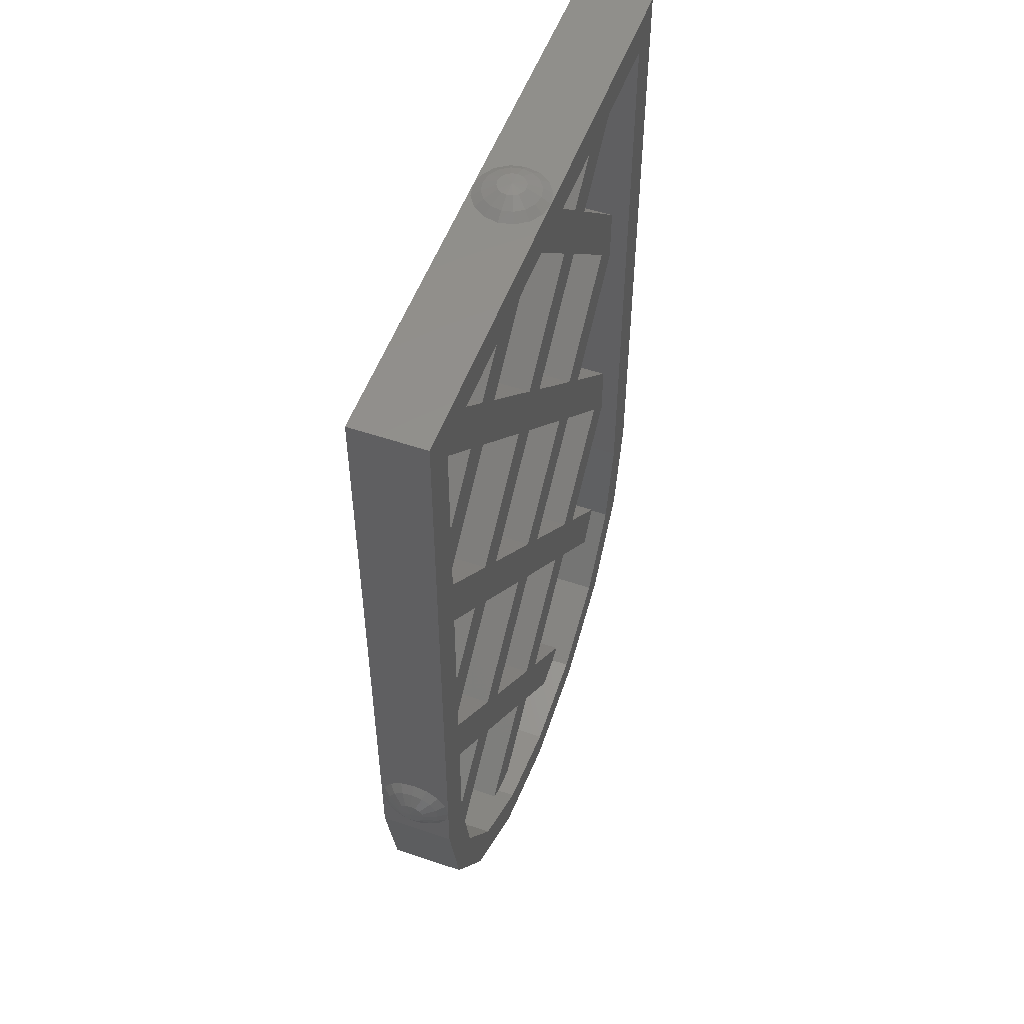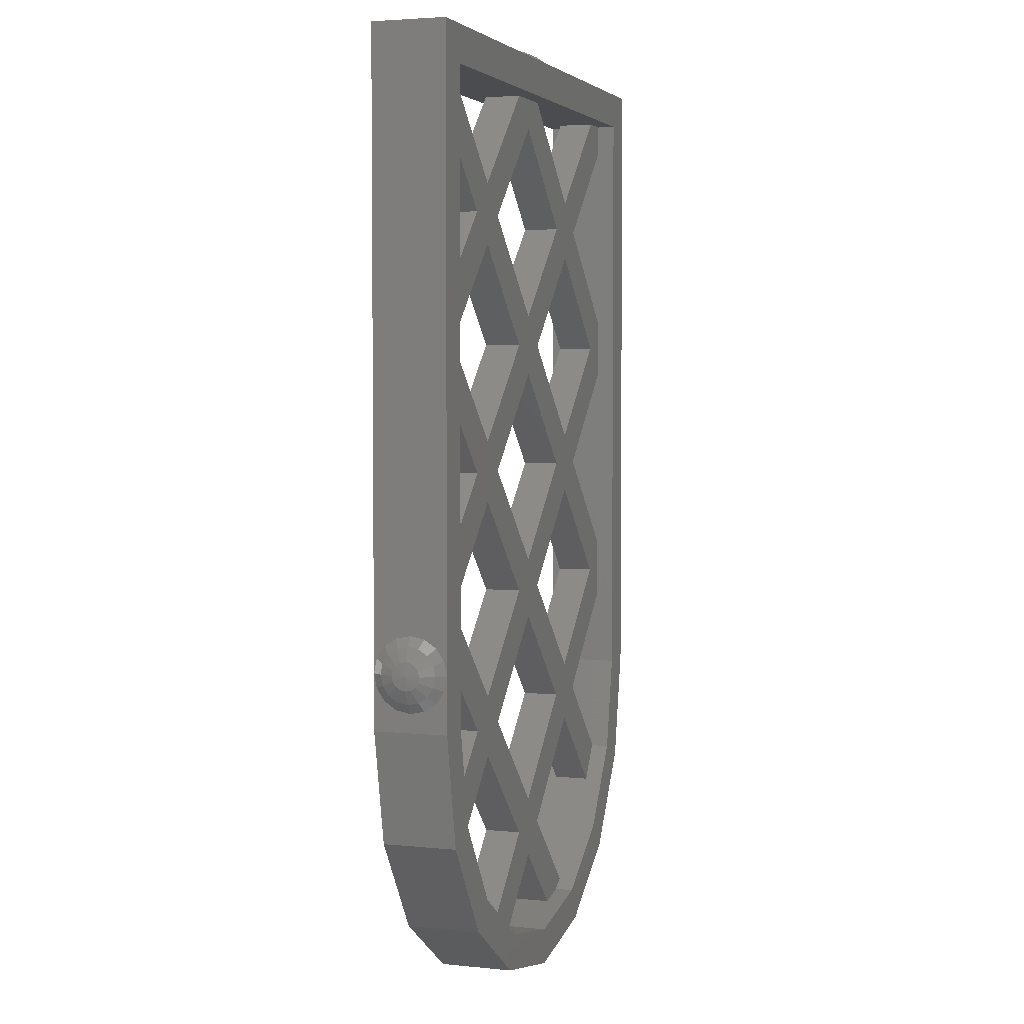
<metadata>
{"format":"stl","ext":"stl","renderer":"f3d","projection":"perspective","resolution":1024,"background":"white","views":[{"elev":53.4,"azim":110.0,"up":"+Y"},{"elev":3.6,"azim":-71.1,"up":"+Y"}]}
</metadata>
<code>
# stl→obj: 388 verts, 648 faces
v -0.02772 1.307 -0.01148
v -0.03 1.307 0
v 0 1.31 0
v -0.02121 1.307 -0.02121
v -0.01148 1.307 -0.02772
v 0 1.307 -0.03
v 0.01148 1.307 -0.02772
v 0.02121 1.307 -0.02121
v 0.02772 1.307 -0.01148
v 0.03 1.307 0
v 0.02772 1.307 0.01148
v 0.02121 1.307 0.02121
v 0.01148 1.307 0.02772
v -0 1.307 0.03
v -0.01148 1.307 0.02772
v -0.02121 1.307 0.02121
v -0.02772 1.307 0.01148
v -0.03 1.307 -0
v 0.667 -0.01228 -0.01148
v 0.667 -0.01 0
v 0.67 -0.04 0
v 0.667 -0.01879 -0.02121
v 0.667 -0.02852 -0.02772
v 0.667 -0.04 -0.03
v 0.667 -0.05148 -0.02772
v 0.667 -0.06121 -0.02121
v 0.667 -0.06772 -0.01148
v 0.667 -0.07 0
v 0.667 -0.06772 0.01148
v 0.667 -0.06121 0.02121
v 0.667 -0.05148 0.02772
v 0.667 -0.04 0.03
v 0.667 -0.02852 0.02772
v 0.667 -0.01879 0.02121
v 0.667 -0.01228 0.01148
v 0.667 -0.01 -0
v -0.667 -0.06772 -0.01148
v -0.667 -0.07 0
v -0.67 -0.04 0
v -0.667 -0.06121 -0.02121
v -0.667 -0.05148 -0.02772
v -0.667 -0.04 -0.03
v -0.667 -0.02852 -0.02772
v -0.667 -0.01879 -0.02121
v -0.667 -0.01228 -0.01148
v -0.667 -0.01 0
v -0.667 -0.01228 0.01148
v -0.667 -0.01879 0.02121
v -0.667 -0.02852 0.02772
v -0.667 -0.04 0.03
v -0.667 -0.05148 0.02772
v -0.667 -0.06121 0.02121
v -0.667 -0.06772 0.01148
v -0.667 -0.07 -0
v -0.28 -0.266 -0.04
v -0.346 -0.2 -0.04
v -0.28 -0.2 -0.04
v 0 -0.546 -0.04
v -0.066 -0.48 -0.04
v 0 -0.48 -0.04
v 0.28 -0.266 0.04
v 0.346 -0.2 0.04
v 0.28 -0.2 0.04
v 0 -0.546 0.04
v 0.066 -0.48 0.04
v 0 -0.48 0.04
v -0.066 -0.48 0.04
v 0.28 -0.2 -0.04
v 0.346 -0.2 -0.04
v 0.482 -0.4272 -0.04
v 0.066 -0.48 -0.04
v 0.1864 -0.6829 -0.04
v -0.28 -0.2 0.04
v -0.346 -0.2 0.04
v -0.482 -0.4272 0.04
v 0.56 -0.16 0.08
v 0.64 -0.16 0.08
v 0.64 1.28 0.08
v 0.56 1.2 0.08
v -0.64 -0.16 0.08
v -0.56 -0.16 0.08
v -0.56 1.2 0.08
v -0.64 1.28 0.08
v 0.64 -0.16 -0.08
v 0.56 -0.16 -0.08
v 0.56 1.2 -0.08
v 0.64 1.28 -0.08
v -0.56 -0.16 -0.08
v -0.64 -0.16 -0.08
v -0.64 1.28 -0.08
v -0.56 1.2 -0.08
v -0.5913 -0.4049 -0.08
v -0.5913 -0.4049 0.08
v -0.4525 -0.6125 -0.08
v -0.4525 -0.6125 0.08
v -0.2449 -0.7513 -0.08
v -0.2449 -0.7513 0.08
v -0 -0.8 -0.08
v -0 -0.8 0.08
v 0.2449 -0.7513 -0.08
v 0.2449 -0.7513 0.08
v 0.4525 -0.6125 -0.08
v 0.4525 -0.6125 0.08
v 0.5913 -0.4049 -0.08
v 0.5913 -0.4049 0.08
v 0.5174 -0.3743 -0.08
v 0.396 -0.556 -0.08
v 0.2143 -0.6774 -0.08
v -0 -0.72 -0.08
v -0.2143 -0.6774 -0.08
v -0.396 -0.556 -0.08
v -0.5174 -0.3743 -0.08
v -0.5174 -0.3743 0.08
v -0.396 -0.556 0.08
v -0.2143 -0.6774 0.08
v 0 -0.8 0.08
v 0 -0.72 0.08
v 0.2143 -0.6774 0.08
v 0.396 -0.556 0.08
v 0.5174 -0.3743 0.08
v -0 -0.72 0.08
v -0.08 1.28 0
v -0.06 1.294 0
v -0.05543 1.294 -0.02296
v -0.07391 1.28 -0.03061
v -0.04243 1.294 -0.04243
v -0.05657 1.28 -0.05657
v -0.02296 1.294 -0.05543
v -0.03061 1.28 -0.07391
v 0 1.294 -0.06
v 0 1.28 -0.08
v 0.02296 1.294 -0.05543
v 0.03061 1.28 -0.07391
v 0.04243 1.294 -0.04243
v 0.05657 1.28 -0.05657
v 0.05543 1.294 -0.02296
v 0.07391 1.28 -0.03061
v 0.06 1.294 0
v 0.08 1.28 0
v 0.05543 1.294 0.02296
v 0.07391 1.28 0.03061
v 0.04243 1.294 0.04243
v 0.05657 1.28 0.05657
v 0.02296 1.294 0.05543
v 0.03061 1.28 0.07391
v -0 1.294 0.06
v -0 1.28 0.08
v -0.02296 1.294 0.05543
v -0.03061 1.28 0.07391
v -0.04243 1.294 0.04243
v -0.05657 1.28 0.05657
v -0.05543 1.294 0.02296
v -0.07391 1.28 0.03061
v -0.06 1.294 -0
v -0.08 1.28 -0
v 0.64 0.04 0
v 0.6535 0.02 0
v 0.6535 0.01543 -0.02296
v 0.64 0.03391 -0.03061
v 0.6535 0.002426 -0.04243
v 0.64 0.01657 -0.05657
v 0.6535 -0.01704 -0.05543
v 0.64 -0.009385 -0.07391
v 0.6535 -0.04 -0.06
v 0.64 -0.04 -0.08
v 0.6535 -0.06296 -0.05543
v 0.64 -0.07061 -0.07391
v 0.6535 -0.08243 -0.04243
v 0.64 -0.09657 -0.05657
v 0.6535 -0.09543 -0.02296
v 0.64 -0.1139 -0.03061
v 0.6535 -0.1 0
v 0.64 -0.12 0
v 0.6535 -0.09543 0.02296
v 0.64 -0.1139 0.03061
v 0.6535 -0.08243 0.04243
v 0.64 -0.09657 0.05657
v 0.6535 -0.06296 0.05543
v 0.64 -0.07061 0.07391
v 0.6535 -0.04 0.06
v 0.64 -0.04 0.08
v 0.6535 -0.01704 0.05543
v 0.64 -0.009385 0.07391
v 0.6535 0.002426 0.04243
v 0.64 0.01657 0.05657
v 0.6535 0.01543 0.02296
v 0.64 0.03391 0.03061
v 0.6535 0.02 -0
v 0.64 0.04 -0
v -0.64 -0.12 0
v -0.6535 -0.1 0
v -0.6535 -0.09543 -0.02296
v -0.64 -0.1139 -0.03061
v -0.6535 -0.08243 -0.04243
v -0.64 -0.09657 -0.05657
v -0.6535 -0.06296 -0.05543
v -0.64 -0.07061 -0.07391
v -0.6535 -0.04 -0.06
v -0.64 -0.04 -0.08
v -0.6535 -0.01704 -0.05543
v -0.64 -0.009385 -0.07391
v -0.6535 0.002426 -0.04243
v -0.64 0.01657 -0.05657
v -0.6535 0.01543 -0.02296
v -0.64 0.03391 -0.03061
v -0.6535 0.02 0
v -0.64 0.04 0
v -0.6535 0.01543 0.02296
v -0.64 0.03391 0.03061
v -0.6535 0.002426 0.04243
v -0.64 0.01657 0.05657
v -0.6535 -0.01704 0.05543
v -0.64 -0.009385 0.07391
v -0.6535 -0.04 0.06
v -0.64 -0.04 0.08
v -0.6535 -0.06296 0.05543
v -0.64 -0.07061 0.07391
v -0.6535 -0.08243 0.04243
v -0.64 -0.09657 0.05657
v -0.6535 -0.09543 0.02296
v -0.64 -0.1139 0.03061
v -0.6535 -0.1 -0
v -0.64 -0.12 -0
v 0.214 0.92 -0.04
v 0 1.134 -0.04
v 0 1.2 -0.04
v 0.066 1.2 -0.04
v 0.28 0.986 -0.04
v 0.28 0.92 -0.04
v 0.494 0.64 -0.04
v 0.28 0.854 -0.04
v 0.346 0.92 -0.04
v 0.56 0.706 -0.04
v 0.56 0.64 -0.04
v 0.214 0.36 -0.04
v 0 0.574 -0.04
v 0 0.64 -0.04
v 0.066 0.64 -0.04
v 0.28 0.426 -0.04
v 0.28 0.36 -0.04
v 0.494 0.08 -0.04
v 0.28 0.294 -0.04
v 0.346 0.36 -0.04
v 0.56 0.146 -0.04
v 0.56 0.08 -0.04
v 0.214 -0.2 -0.04
v 0 0.014 -0.04
v 0 0.08 -0.04
v 0.066 0.08 -0.04
v 0.28 -0.134 -0.04
v 0.5179 -0.3719 -0.04
v 0.5174 -0.3743 -0.04
v -0.214 0.92 -0.04
v -0.066 1.2 -0.04
v -0.28 0.92 -0.04
v -0.28 0.986 -0.04
v -0.28 0.854 -0.04
v -0.494 0.64 -0.04
v -0.346 0.92 -0.04
v -0.56 0.64 -0.04
v -0.56 0.706 -0.04
v -0.214 0.36 -0.04
v -0.066 0.64 -0.04
v -0.28 0.36 -0.04
v -0.28 0.426 -0.04
v -0.28 0.294 -0.04
v -0.494 0.08 -0.04
v -0.346 0.36 -0.04
v -0.56 0.08 -0.04
v -0.56 0.146 -0.04
v -0.214 -0.2 -0.04
v -0.066 0.08 -0.04
v -0.28 -0.134 -0.04
v -0.4657 -0.4517 -0.04
v -0.482 -0.4272 -0.04
v -0.1451 -0.6912 -0.04
v -0.1864 -0.6829 -0.04
v 0 1.134 0.04
v 0.214 0.92 0.04
v 0.066 1.2 0.04
v 0 1.2 0.04
v 0.28 0.92 0.04
v 0.28 0.986 0.04
v 0.28 0.854 0.04
v 0.494 0.64 0.04
v 0.346 0.92 0.04
v 0.56 0.64 0.04
v 0.56 0.706 0.04
v 0 0.574 0.04
v 0.214 0.36 0.04
v 0.066 0.64 0.04
v 0 0.64 0.04
v 0.28 0.36 0.04
v 0.28 0.426 0.04
v 0.28 0.294 0.04
v 0.494 0.08 0.04
v 0.346 0.36 0.04
v 0.56 0.08 0.04
v 0.56 0.146 0.04
v 0 0.014 0.04
v 0.214 -0.2 0.04
v 0.066 0.08 0.04
v 0 0.08 0.04
v 0.28 -0.134 0.04
v 0.4657 -0.4517 0.04
v 0.482 -0.4272 0.04
v 0.1451 -0.6912 0.04
v 0.1864 -0.6829 0.04
v -0.214 0.92 0.04
v -0.066 1.2 0.04
v -0.28 0.986 0.04
v -0.28 0.92 0.04
v -0.494 0.64 0.04
v -0.28 0.854 0.04
v -0.346 0.92 0.04
v -0.56 0.706 0.04
v -0.56 0.64 0.04
v -0.214 0.36 0.04
v -0.066 0.64 0.04
v -0.28 0.426 0.04
v -0.28 0.36 0.04
v -0.494 0.08 0.04
v -0.28 0.294 0.04
v -0.346 0.36 0.04
v -0.56 0.146 0.04
v -0.56 0.08 0.04
v -0.214 -0.2 0.04
v -0.066 0.08 0.04
v -0.28 -0.134 0.04
v -0.5179 -0.3719 0.04
v -0.5174 -0.3743 0.04
v -0.1864 -0.6829 0.04
v -0.1451 -0.6912 0.04
v 0.494 1.2 -0.04
v 0.56 1.2 -0.04
v 0.56 1.134 -0.04
v 0 0.706 -0.04
v 0.56 0.574 -0.04
v 0 0.146 -0.04
v 0.56 0.014 -0.04
v 0 -0.414 -0.04
v 0.28 -0.266 -0.04
v -0.494 1.2 -0.04
v -0.56 1.134 -0.04
v -0.56 1.2 -0.04
v -0.56 0.574 -0.04
v -0.56 0.014 -0.04
v 0.494 1.2 0.04
v 0.56 1.134 0.04
v 0.56 1.2 0.04
v 0 0.706 0.04
v 0.56 0.574 0.04
v 0 0.146 0.04
v 0.56 0.014 0.04
v 0 -0.414 0.04
v -0.494 1.2 0.04
v -0.56 1.2 0.04
v -0.56 1.134 0.04
v -0.56 0.574 0.04
v -0.56 0.014 0.04
v -0.28 -0.266 0.04
v 0.4657 -0.4517 -0.04
v 0.1451 -0.6912 -0.04
v 0.2437 -0.6577 -0.04
v 0.2143 -0.6774 -0.04
v -0.5174 -0.3743 -0.04
v -0.5179 -0.3719 -0.04
v -0.2143 -0.6774 -0.04
v -0.2437 -0.6577 -0.04
v 0.5174 -0.3743 0.04
v 0.5179 -0.3719 0.04
v 0.2143 -0.6774 0.04
v 0.2437 -0.6577 0.04
v -0.4657 -0.4517 0.04
v -0.2437 -0.6577 0.04
v -0.2143 -0.6774 0.04
v 0.1451 -0.6911 0.04
v -8e-06 -0.546 0.04
v -8e-06 -0.546 -0.04
v 0.1451 -0.6911 -0.04
v 0.06598 -0.48 -0.04
v 0.06598 -0.48 0.04
v -0.1451 -0.6911 -0.04
v 8e-06 -0.546 -0.04
v 8e-06 -0.546 0.04
v -0.1451 -0.6911 0.04
v -0.06598 -0.48 0.04
v -0.06598 -0.48 -0.04
f 1 2 3
f 4 1 3
f 5 4 3
f 6 5 3
f 7 6 3
f 8 7 3
f 9 8 3
f 10 9 3
f 11 10 3
f 12 11 3
f 13 12 3
f 14 13 3
f 15 14 3
f 16 15 3
f 17 16 3
f 18 17 3
f 19 20 21
f 22 19 21
f 23 22 21
f 24 23 21
f 25 24 21
f 26 25 21
f 27 26 21
f 28 27 21
f 29 28 21
f 30 29 21
f 31 30 21
f 32 31 21
f 33 32 21
f 34 33 21
f 35 34 21
f 36 35 21
f 37 38 39
f 40 37 39
f 41 40 39
f 42 41 39
f 43 42 39
f 44 43 39
f 45 44 39
f 46 45 39
f 47 46 39
f 48 47 39
f 49 48 39
f 50 49 39
f 51 50 39
f 52 51 39
f 53 52 39
f 54 53 39
f 55 56 57
f 58 59 60
f 61 62 63
f 64 65 66
f 66 67 64
f 68 69 70
f 60 71 72
f 73 74 75
f 76 77 78
f 76 78 79
f 80 81 82
f 80 82 83
f 84 85 86
f 84 86 87
f 88 89 90
f 88 90 91
f 82 79 78
f 82 78 83
f 86 91 90
f 86 90 87
f 80 89 92
f 80 92 93
f 93 92 94
f 93 94 95
f 95 94 96
f 95 96 97
f 97 96 98
f 97 98 99
f 99 98 100
f 99 100 101
f 101 100 102
f 101 102 103
f 103 102 104
f 103 104 105
f 105 104 84
f 105 84 77
f 85 84 104
f 85 104 106
f 106 104 102
f 106 102 107
f 107 102 100
f 107 100 108
f 108 100 98
f 108 98 109
f 109 98 96
f 109 96 110
f 110 96 94
f 110 94 111
f 111 94 92
f 111 92 112
f 112 92 89
f 112 89 88
f 81 80 93
f 81 93 113
f 113 93 95
f 113 95 114
f 114 95 97
f 114 97 115
f 115 97 116
f 115 116 117
f 117 116 101
f 117 101 118
f 118 101 103
f 118 103 119
f 119 103 105
f 119 105 120
f 120 105 77
f 120 77 76
f 76 85 106
f 76 106 120
f 120 106 107
f 120 107 119
f 119 107 108
f 119 108 118
f 118 108 109
f 118 109 121
f 121 109 110
f 121 110 115
f 115 110 111
f 115 111 114
f 114 111 112
f 114 112 113
f 113 112 88
f 113 88 81
f 82 81 88
f 82 88 91
f 86 85 76
f 86 76 79
f 91 86 79
f 91 79 82
f 83 78 87
f 83 87 90
f 78 77 84
f 78 84 87
f 90 89 80
f 90 80 83
f 122 123 124
f 122 124 125
f 125 124 126
f 125 126 127
f 127 126 128
f 127 128 129
f 129 128 130
f 129 130 131
f 131 130 132
f 131 132 133
f 133 132 134
f 133 134 135
f 135 134 136
f 135 136 137
f 137 136 138
f 137 138 139
f 139 138 140
f 139 140 141
f 141 140 142
f 141 142 143
f 143 142 144
f 143 144 145
f 145 144 146
f 145 146 147
f 147 146 148
f 147 148 149
f 149 148 150
f 149 150 151
f 151 150 152
f 151 152 153
f 153 152 154
f 153 154 155
f 123 2 1
f 123 1 124
f 124 1 4
f 124 4 126
f 126 4 5
f 126 5 128
f 128 5 6
f 128 6 130
f 130 6 7
f 130 7 132
f 132 7 8
f 132 8 134
f 134 8 9
f 134 9 136
f 136 9 10
f 136 10 138
f 138 10 11
f 138 11 140
f 140 11 12
f 140 12 142
f 142 12 13
f 142 13 144
f 144 13 14
f 144 14 146
f 146 14 15
f 146 15 148
f 148 15 16
f 148 16 150
f 150 16 17
f 150 17 152
f 152 17 18
f 152 18 154
f 156 157 158
f 156 158 159
f 159 158 160
f 159 160 161
f 161 160 162
f 161 162 163
f 163 162 164
f 163 164 165
f 165 164 166
f 165 166 167
f 167 166 168
f 167 168 169
f 169 168 170
f 169 170 171
f 171 170 172
f 171 172 173
f 173 172 174
f 173 174 175
f 175 174 176
f 175 176 177
f 177 176 178
f 177 178 179
f 179 178 180
f 179 180 181
f 181 180 182
f 181 182 183
f 183 182 184
f 183 184 185
f 185 184 186
f 185 186 187
f 187 186 188
f 187 188 189
f 157 20 19
f 157 19 158
f 158 19 22
f 158 22 160
f 160 22 23
f 160 23 162
f 162 23 24
f 162 24 164
f 164 24 25
f 164 25 166
f 166 25 26
f 166 26 168
f 168 26 27
f 168 27 170
f 170 27 28
f 170 28 172
f 172 28 29
f 172 29 174
f 174 29 30
f 174 30 176
f 176 30 31
f 176 31 178
f 178 31 32
f 178 32 180
f 180 32 33
f 180 33 182
f 182 33 34
f 182 34 184
f 184 34 35
f 184 35 186
f 186 35 36
f 186 36 188
f 190 191 192
f 190 192 193
f 193 192 194
f 193 194 195
f 195 194 196
f 195 196 197
f 197 196 198
f 197 198 199
f 199 198 200
f 199 200 201
f 201 200 202
f 201 202 203
f 203 202 204
f 203 204 205
f 205 204 206
f 205 206 207
f 207 206 208
f 207 208 209
f 209 208 210
f 209 210 211
f 211 210 212
f 211 212 213
f 213 212 214
f 213 214 215
f 215 214 216
f 215 216 217
f 217 216 218
f 217 218 219
f 219 218 220
f 219 220 221
f 221 220 222
f 221 222 223
f 191 38 37
f 191 37 192
f 192 37 40
f 192 40 194
f 194 40 41
f 194 41 196
f 196 41 42
f 196 42 198
f 198 42 43
f 198 43 200
f 200 43 44
f 200 44 202
f 202 44 45
f 202 45 204
f 204 45 46
f 204 46 206
f 206 46 47
f 206 47 208
f 208 47 48
f 208 48 210
f 210 48 49
f 210 49 212
f 212 49 50
f 212 50 214
f 214 50 51
f 214 51 216
f 216 51 52
f 216 52 218
f 218 52 53
f 218 53 220
f 220 53 54
f 220 54 222
f 224 225 226
f 224 226 227
f 228 229 224
f 228 224 227
f 230 231 229
f 230 229 232
f 233 234 230
f 233 230 232
f 235 236 237
f 235 237 238
f 239 240 235
f 239 235 238
f 241 242 240
f 241 240 243
f 244 245 241
f 244 241 243
f 246 247 248
f 246 248 249
f 250 68 246
f 250 246 249
f 69 251 252
f 69 252 70
f 225 253 254
f 225 254 226
f 255 256 254
f 255 254 253
f 257 258 259
f 257 259 255
f 260 261 259
f 260 259 258
f 236 262 263
f 236 263 237
f 264 265 263
f 264 263 262
f 266 267 268
f 266 268 264
f 269 270 268
f 269 268 267
f 247 271 272
f 247 272 248
f 57 273 272
f 57 272 271
f 274 275 56
f 274 56 55
f 59 58 276
f 59 276 277
f 278 279 280
f 278 280 281
f 282 283 280
f 282 280 279
f 284 285 286
f 284 286 282
f 287 288 286
f 287 286 285
f 289 290 291
f 289 291 292
f 293 294 291
f 293 291 290
f 295 296 297
f 295 297 293
f 298 299 297
f 298 297 296
f 300 301 302
f 300 302 303
f 63 304 302
f 63 302 301
f 305 306 62
f 305 62 61
f 65 64 307
f 65 307 308
f 309 278 281
f 309 281 310
f 311 312 309
f 311 309 310
f 313 314 312
f 313 312 315
f 316 317 313
f 316 313 315
f 318 289 292
f 318 292 319
f 320 321 318
f 320 318 319
f 322 323 321
f 322 321 324
f 325 326 322
f 325 322 324
f 327 300 303
f 327 303 328
f 329 73 327
f 329 327 328
f 74 330 331
f 74 331 75
f 64 67 332
f 64 332 333
f 228 334 335
f 228 335 336
f 232 229 228
f 232 228 336
f 337 224 229
f 337 229 231
f 238 237 337
f 238 337 231
f 239 230 234
f 239 234 338
f 243 240 239
f 243 239 338
f 339 235 240
f 339 240 242
f 249 248 339
f 249 339 242
f 250 241 245
f 250 245 340
f 69 68 250
f 69 250 340
f 341 246 68
f 341 68 342
f 71 60 341
f 71 341 342
f 343 256 344
f 343 344 345
f 255 259 344
f 255 344 256
f 253 337 257
f 253 257 255
f 237 263 257
f 237 257 337
f 258 265 346
f 258 346 260
f 264 268 346
f 264 346 265
f 262 339 266
f 262 266 264
f 248 272 266
f 248 266 339
f 267 273 347
f 267 347 269
f 57 56 347
f 57 347 273
f 271 341 55
f 271 55 57
f 60 59 55
f 60 55 341
f 348 283 349
f 348 349 350
f 282 286 349
f 282 349 283
f 279 351 284
f 279 284 282
f 292 291 284
f 292 284 351
f 285 294 352
f 285 352 287
f 293 297 352
f 293 352 294
f 290 353 295
f 290 295 293
f 303 302 295
f 303 295 353
f 296 304 354
f 296 354 298
f 63 62 354
f 63 354 304
f 301 355 61
f 301 61 63
f 66 65 61
f 66 61 355
f 311 356 357
f 311 357 358
f 315 312 311
f 315 311 358
f 351 309 312
f 351 312 314
f 319 292 351
f 319 351 314
f 320 313 317
f 320 317 359
f 324 321 320
f 324 320 359
f 353 318 321
f 353 321 323
f 328 303 353
f 328 353 323
f 329 322 326
f 329 326 360
f 74 73 329
f 74 329 360
f 355 327 73
f 355 73 361
f 67 66 355
f 67 355 361
f 70 362 342
f 70 342 68
f 72 363 58
f 72 58 60
f 71 364 365
f 71 365 72
f 275 366 367
f 275 367 56
f 59 277 368
f 59 368 369
f 306 370 371
f 306 371 62
f 65 308 372
f 65 372 373
f 75 374 361
f 75 361 73
f 375 376 332
f 375 332 67
f 301 300 247
f 301 247 246
f 296 295 242
f 296 242 241
f 290 289 236
f 290 236 235
f 285 284 231
f 285 231 230
f 279 278 225
f 279 225 224
f 250 249 302
f 250 302 304
f 244 243 297
f 244 297 299
f 239 238 291
f 239 291 294
f 233 232 286
f 233 286 288
f 228 227 280
f 228 280 283
f 271 247 300
f 271 300 327
f 267 266 323
f 267 323 322
f 262 236 289
f 262 289 318
f 258 257 314
f 258 314 313
f 253 225 278
f 253 278 309
f 329 328 272
f 329 272 273
f 325 324 268
f 325 268 270
f 320 319 263
f 320 263 265
f 316 315 259
f 316 259 261
f 311 310 254
f 311 254 256
f 71 342 61
f 71 61 65
f 69 340 354
f 69 354 62
f 242 295 302
f 242 302 249
f 352 297 243
f 352 243 338
f 231 284 291
f 231 291 238
f 349 286 232
f 349 232 336
f 355 301 246
f 355 246 341
f 296 241 250
f 296 250 304
f 353 290 235
f 353 235 339
f 285 230 239
f 285 239 294
f 351 279 224
f 351 224 337
f 334 228 283
f 334 283 348
f 67 361 55
f 67 55 59
f 74 360 347
f 74 347 56
f 323 266 272
f 323 272 328
f 346 268 324
f 346 324 359
f 314 257 263
f 314 263 319
f 344 259 315
f 344 315 358
f 271 327 355
f 271 355 341
f 267 322 329
f 267 329 273
f 262 318 353
f 262 353 339
f 258 313 320
f 258 320 265
f 253 309 351
f 253 351 337
f 356 311 256
f 356 256 343
f 377 378 379
f 377 379 380
f 305 61 342
f 305 342 362
f 364 381 382
f 364 382 373
f 251 69 62
f 251 62 371
f 383 384 385
f 383 385 386
f 274 55 361
f 274 361 374
f 375 387 388
f 375 388 369
f 330 74 56
f 330 56 367

</code>
